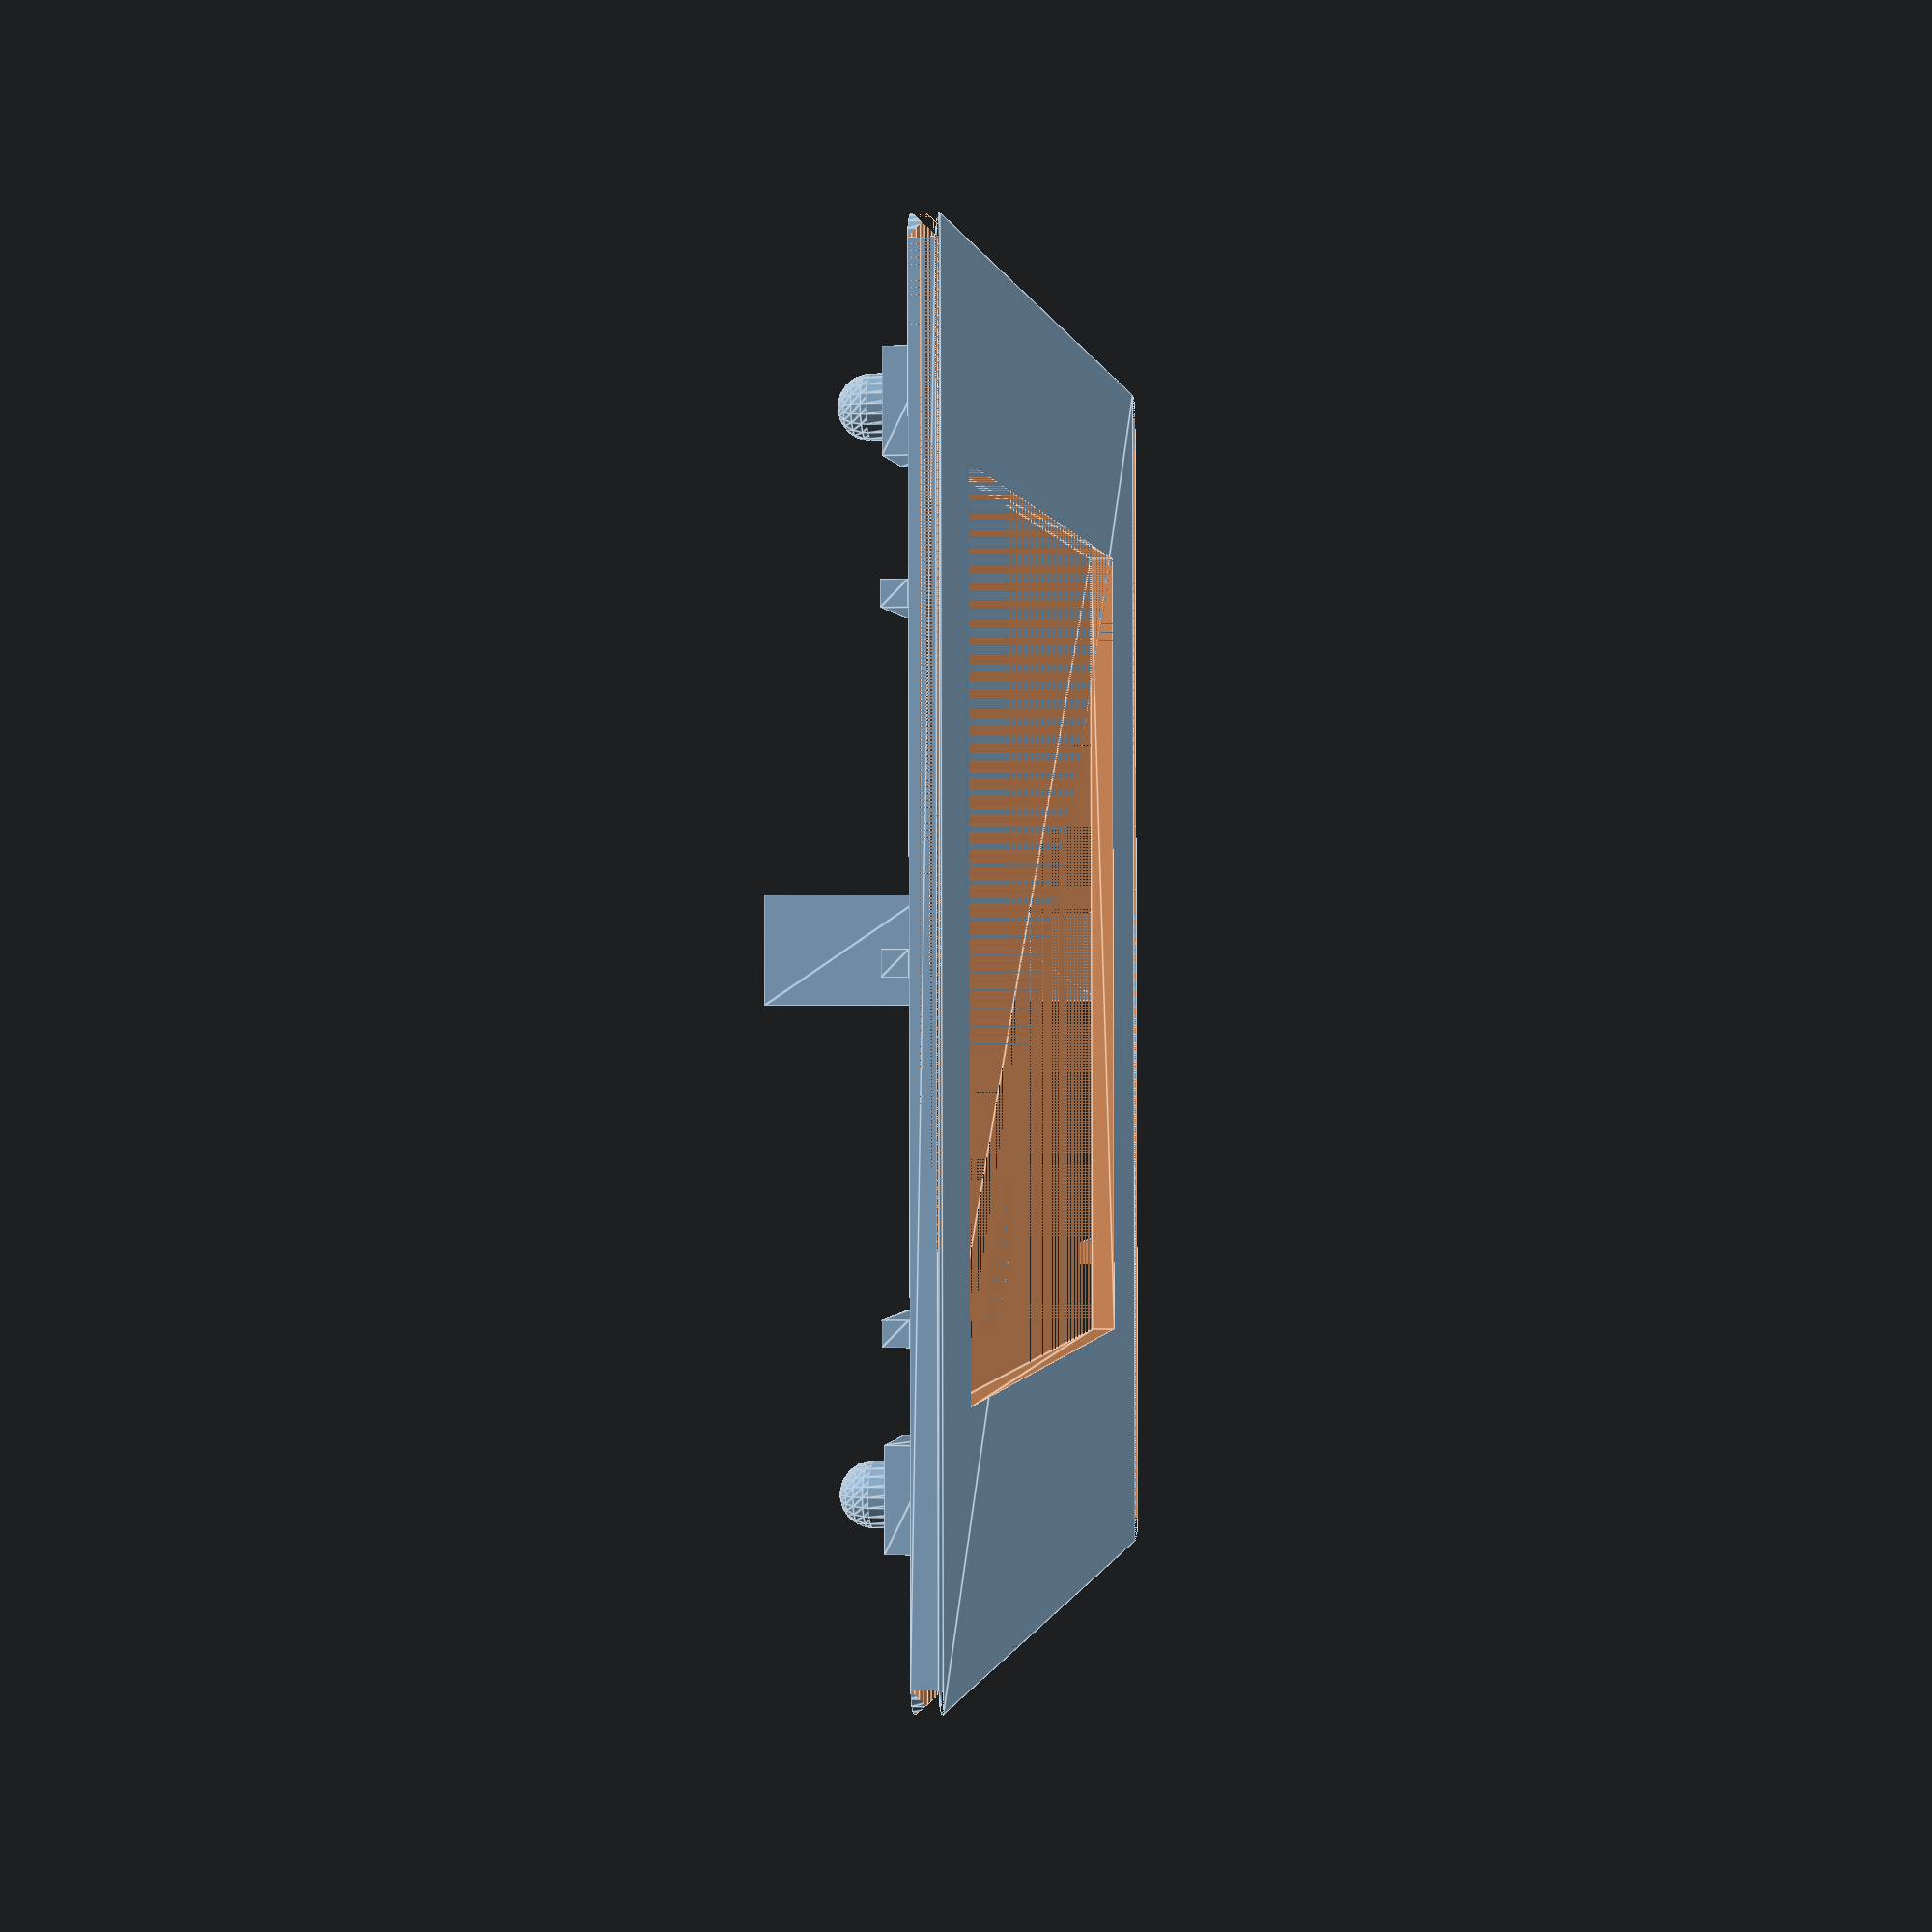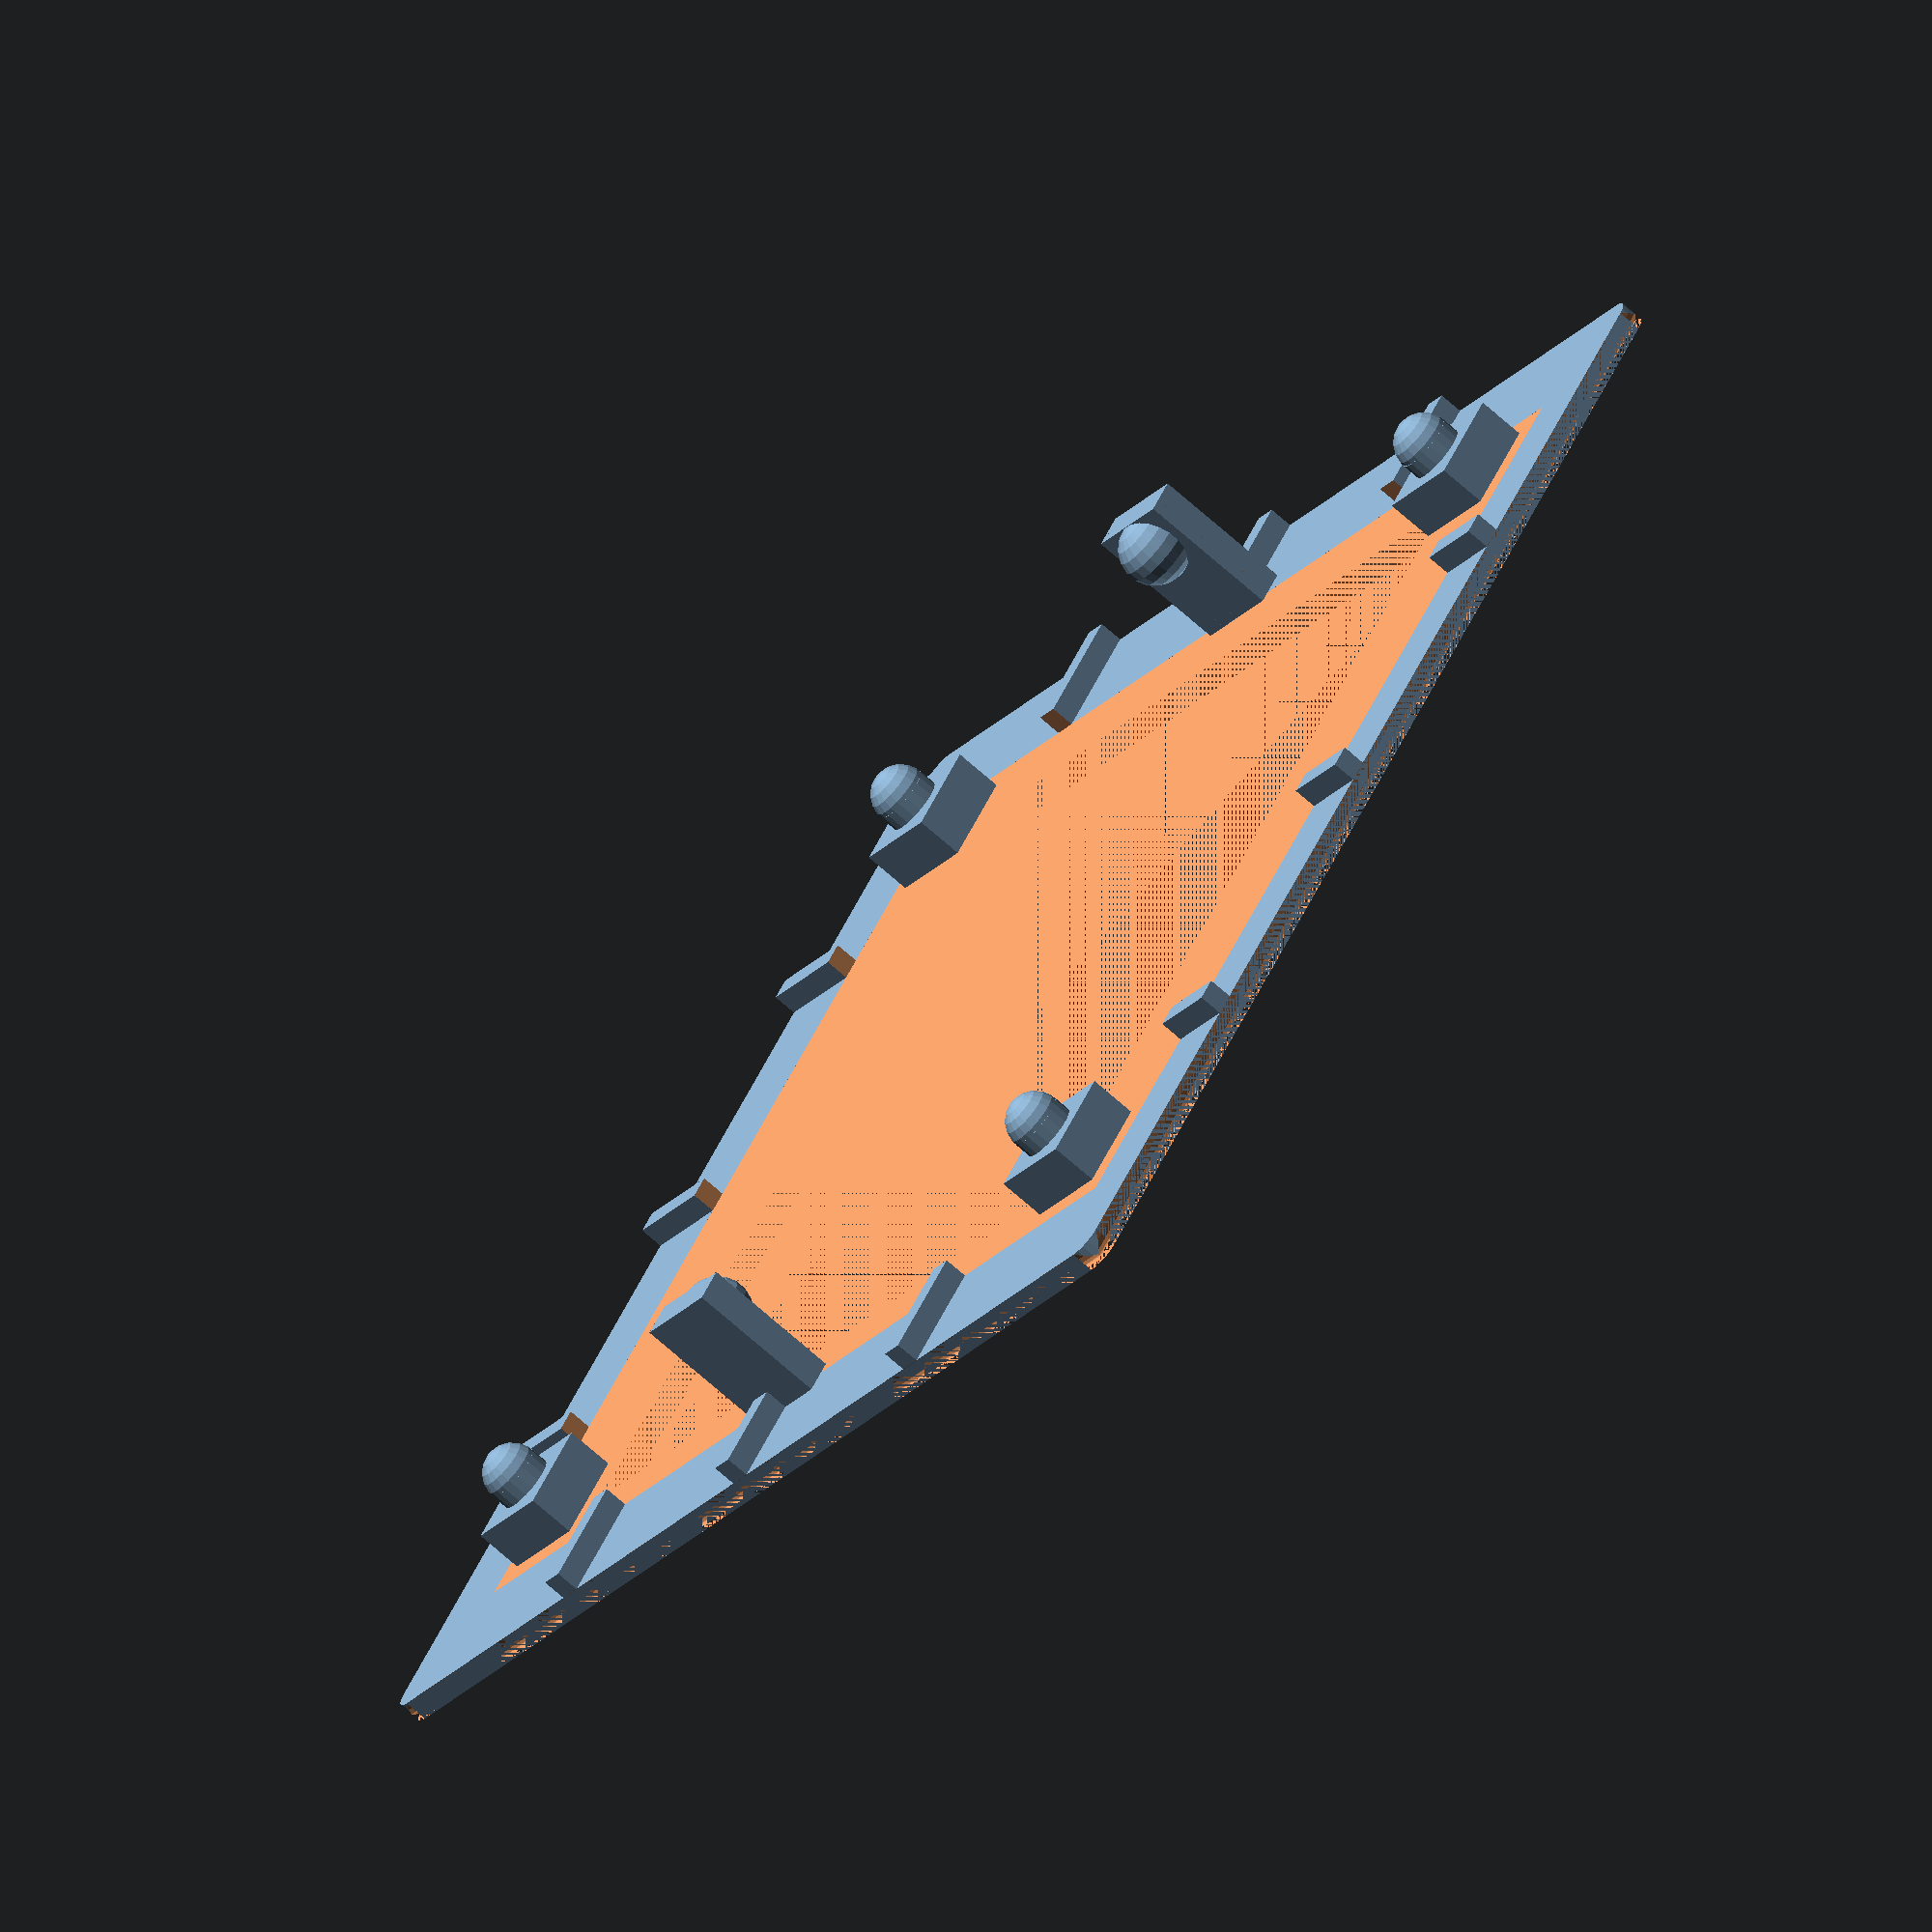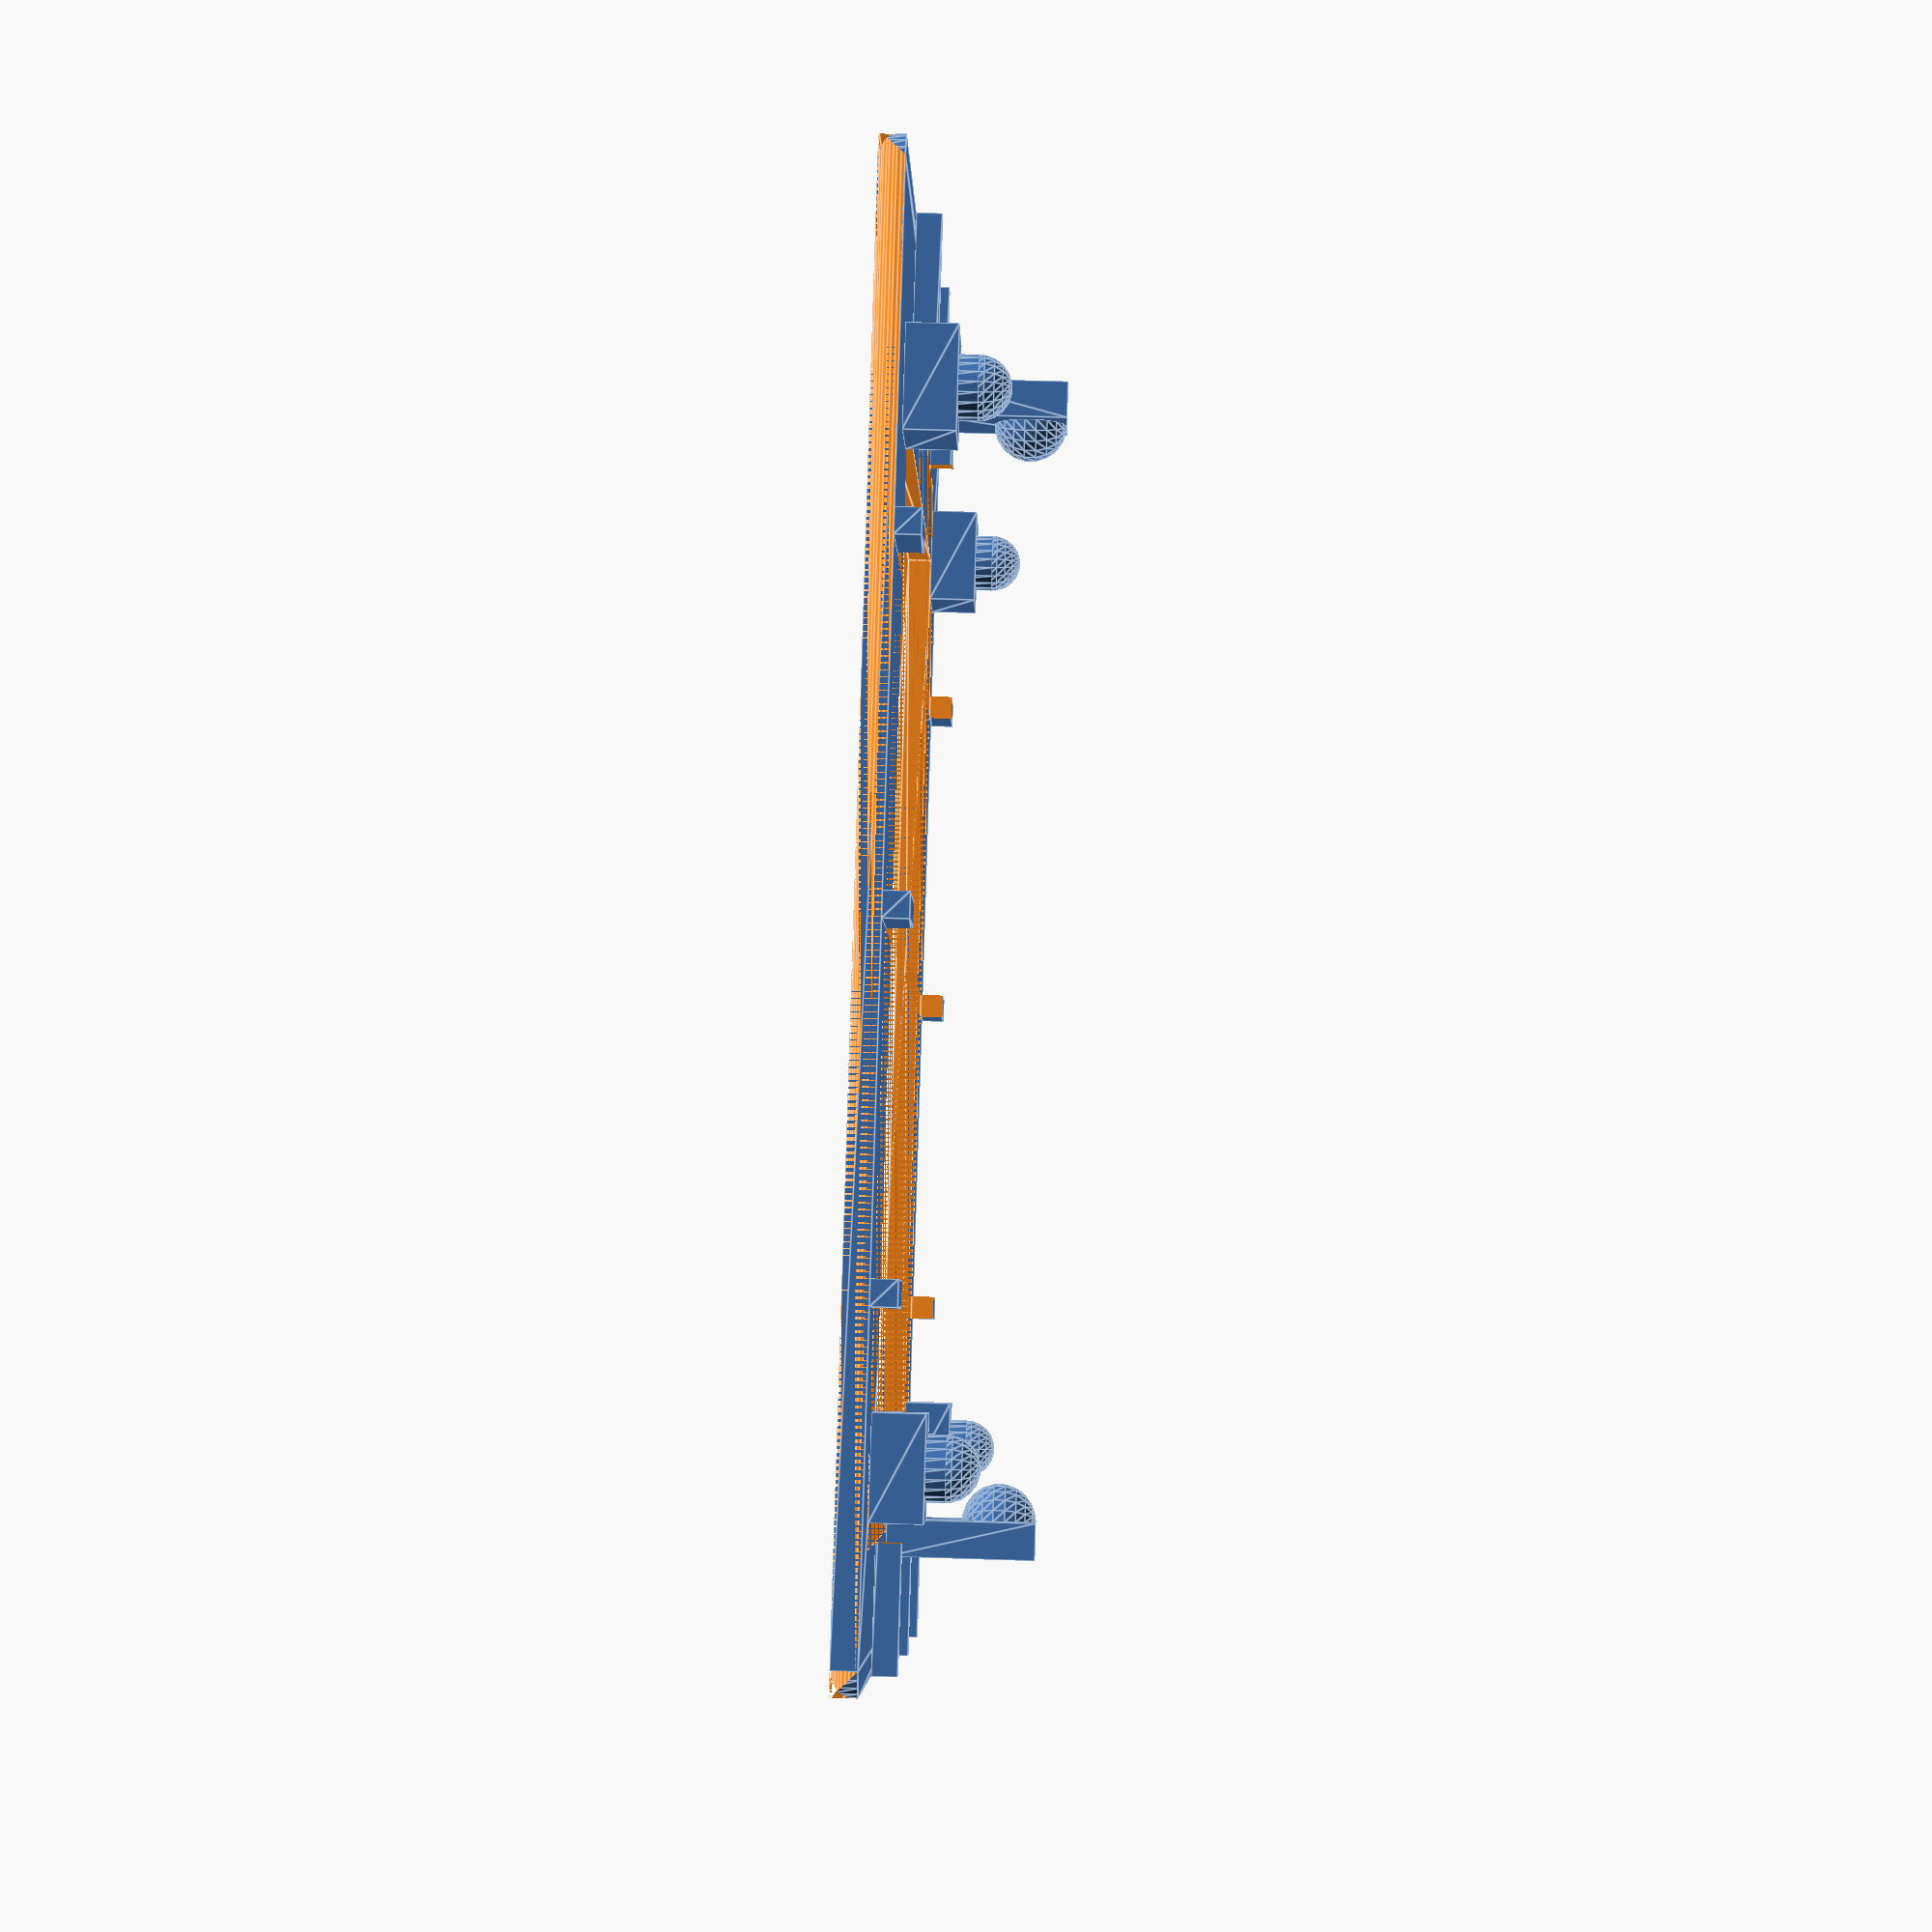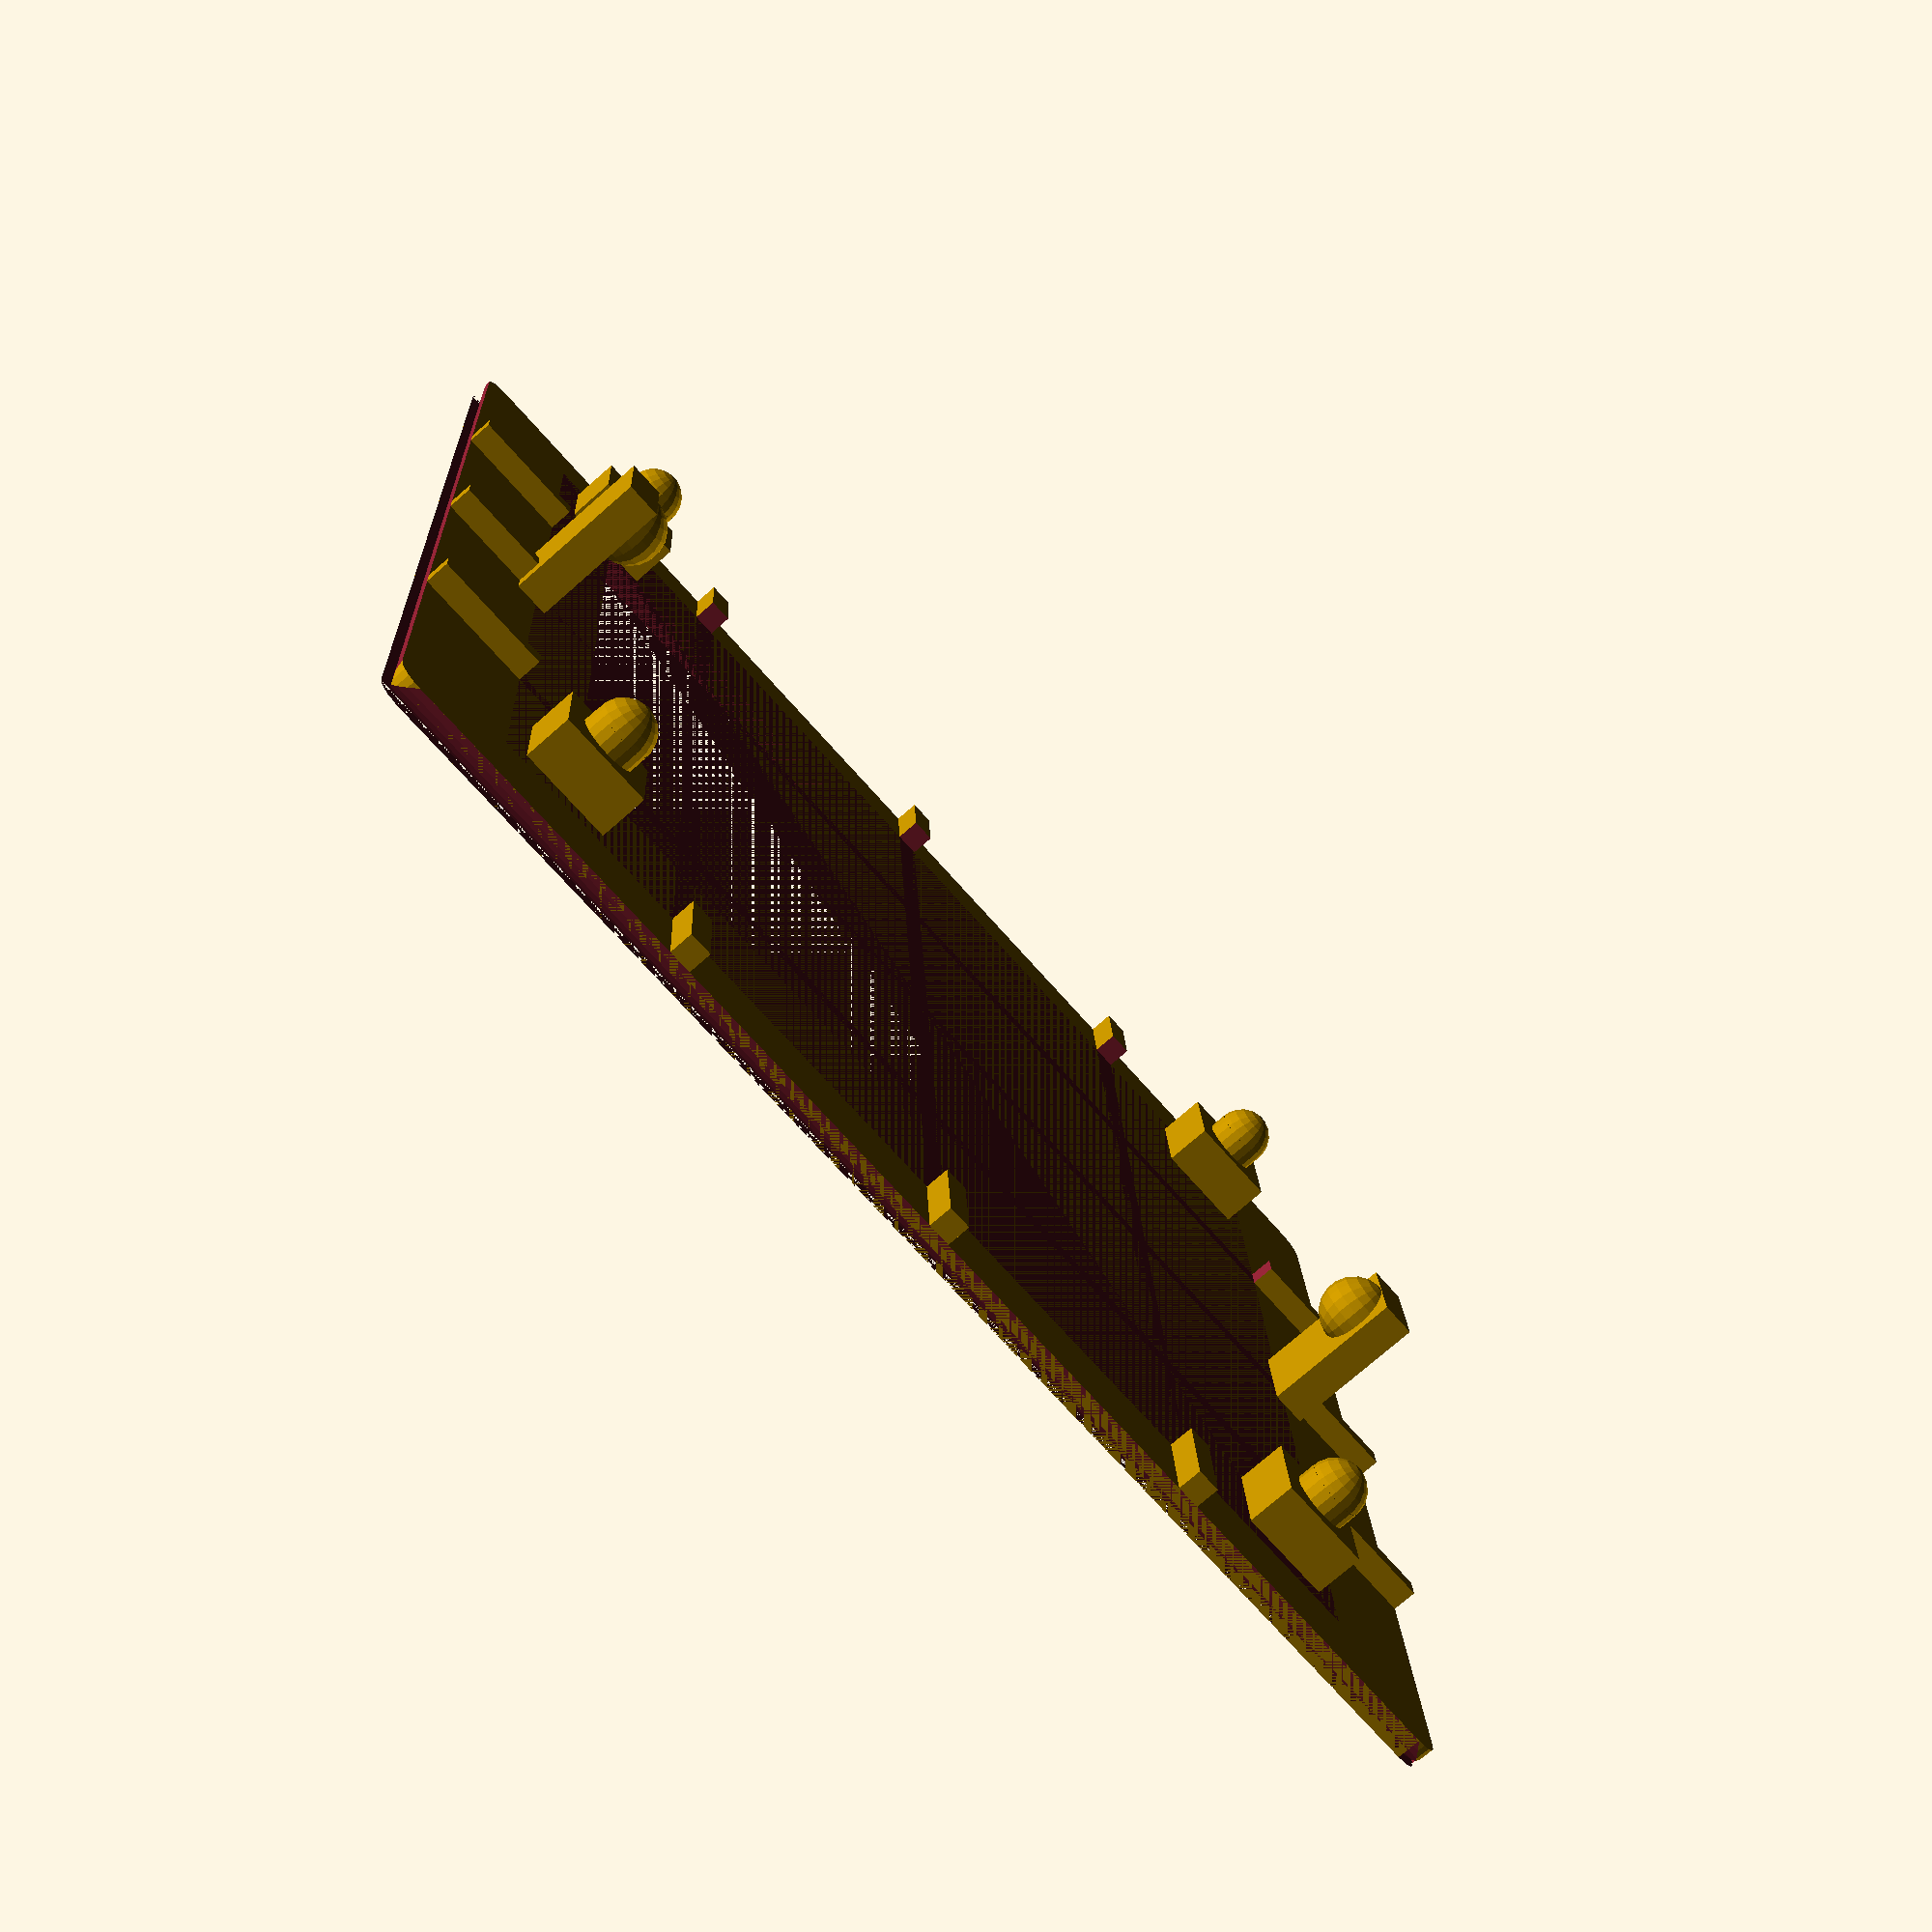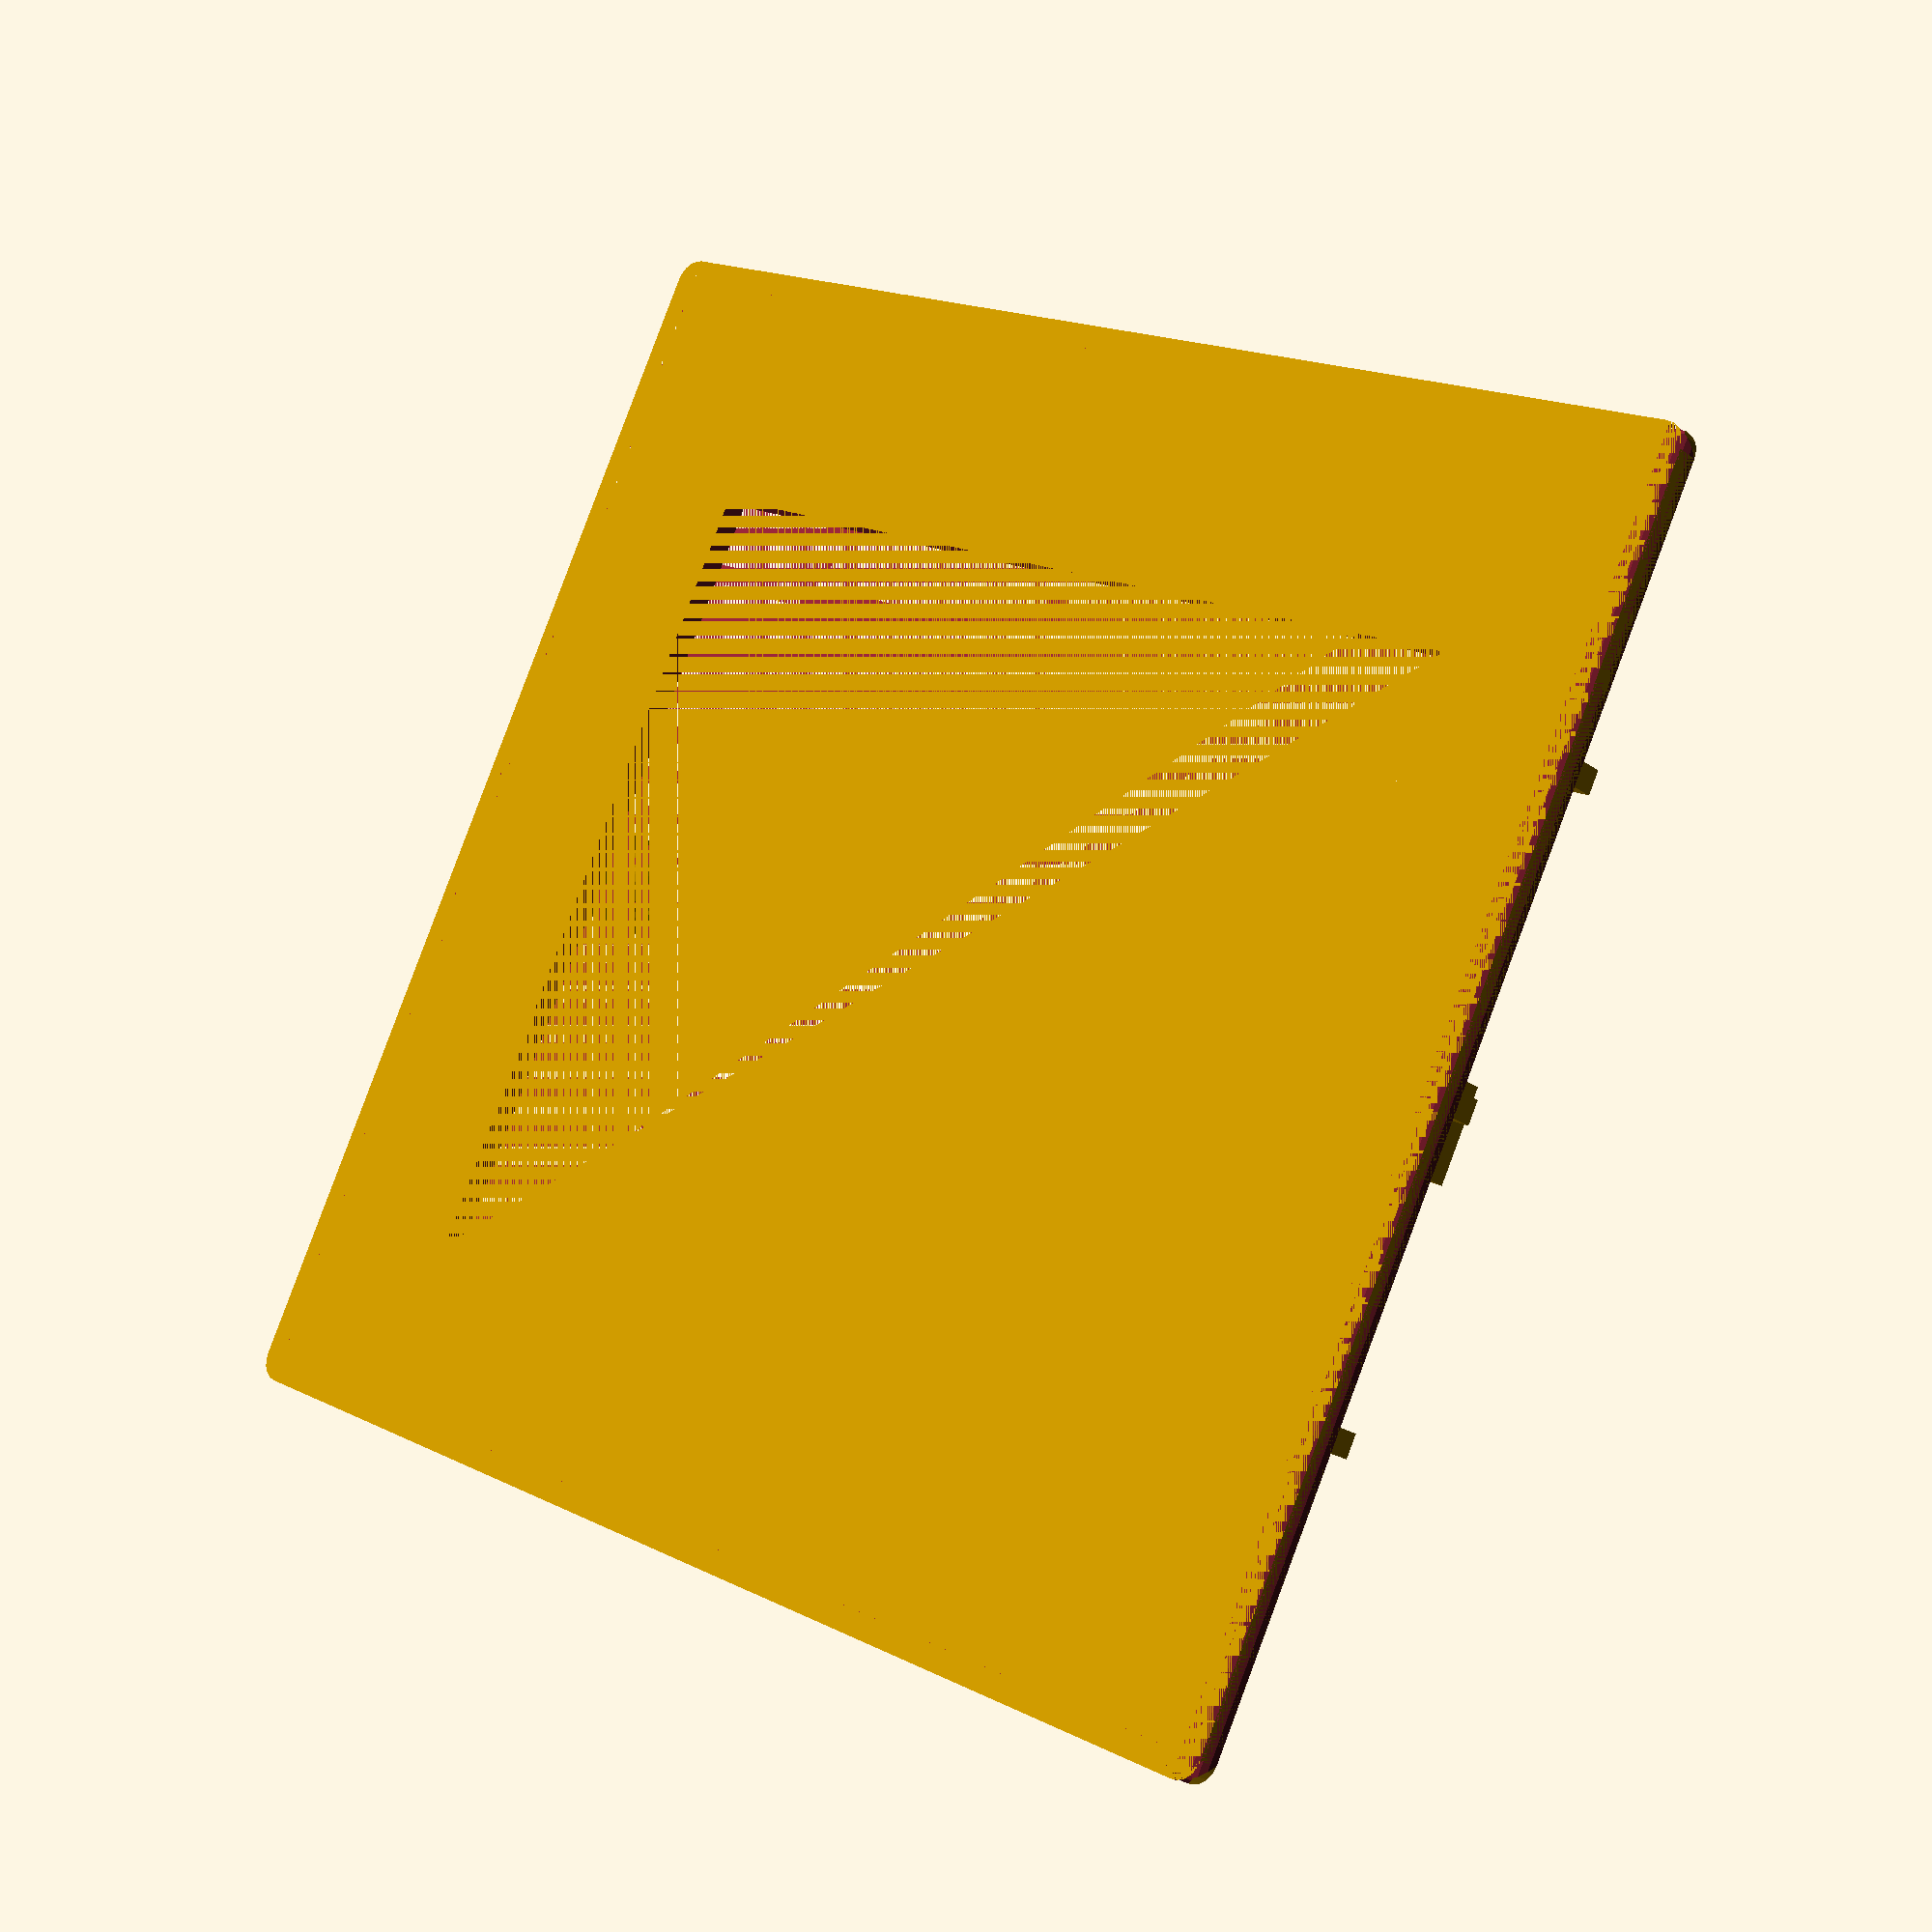
<openscad>
// ==========================================================================
//
// author         : Wouter van Ooijen
// email          : wouter@voti.nl
// last modified  : 2017-10-29
// license        : CC BY-NC 4.0 
//                  https://creativecommons.org/licenses/by-nc/4.0
//                  https://creativecommons.org/licenses/by-nc/4.0/legalcode
//
// This is a modular OpenSCAD library for piecing together rectangular 
// two-part (top-bottom) casings (boxes) 
// for small micro-controller projects.
//
// Developed with Ultimaker 2+ using PLA, Cura, slow speed.
//
// Supported elements:
//    - rectangular top/bottom case, can be rounded at the edges
//    - recessed M3 screw/nut
//    - 2 x AAA battery pack
//    - blue-pill STM32 board, optional cutouts (prog, USB, reset)
//    - breadboard PCBs 70x50, 70x30, 60x40
//    - slider switch
//    - Nokia 5510 84x48 b/w LCD
//    - small 128x64 OLED 
//    - engraved text
// 
// todo:
// - repeat4 should rotate
// - conincal screw head
// - rounding factor must be size-independent
// - corner alignment pegs
// - snap pegs for the top/bottom
// - mirror the top (finish() ??)
// - battery holddowns
// - use https://creativecommons.org/licenses/by-nc-sa/3.0/ ?
// - write and test blue-pill cutouts
// - hight calculations & warnings
// - standoff tool for soldering the lcd and oled
// - smaller case with CR battery
// - 5510
// - oled
// - current example has outside of the screw head
// - test_tray()
// - y value for 'please align'
//
// to test:
// - LCD snap-ins 1mm higher
// - LCD horizontal exclusion -1 both sides
// 
// ==========================================================================

version  = "0.5";
www      = "github: wovo/openscad";


// ==========================================================================
//
// Utility functions for fiddeling with 2d and 3d coordinates
//
// ==========================================================================

// same figure in two or three dimensions
function dup2( x )   = [ x, x ];
function dup3( x )   = [ x, x, x ];

// take first two elements
function take2( b )  = [ b[ 0 ], b[ 1 ] ];

// add a third coordinate
function make3( a, z = 0 ) = [ a[ 0 ], a[ 1 ], z ];

// set one coordinate to 0
function zero2_x( b )  = [      0, b[ 1 ] ];
function zero2_y( b )  = [ b[ 0 ],      0 ];
function zero3_x( b )  = [      0, b[ 1 ], b[ 2] ];
function zero3_y( b )  = [ b[ 0 ],      0, b[ 2] ];
function zero3_z( b )  = [ b[ 0 ], b[ 1 ],     0 ];

// only one coordinate, rest is zero
function only2_x( b ) = [ b, 0 ];
function only2_y( b ) = [ 0, b ];
function only3_x( b ) = [ b, 0, 0 ];
function only3_y( b ) = [ 0, b, 0 ];
function only3_z( b ) = [ 0, 0, b ];

// get one or two of the components
function x( b )       = b[ 0 ];
function y( b )       = b[ 1 ];
function z( b )       = b[ 2 ];
function xy( b )      = [ b[ 0 ], b[ 1 ] ];


// ==========================================================================
//
// circle and sphere with a pre-set number of segments
//
// ==========================================================================

// can be pre-defined by the user to reduce rendering time
circle_sides = 20;

// circle with configured number of sides
module my_circle( d, sides = circle_sides ){
   circle( d, $fn = sides );
}   

// sphere with a configurable number of segments
module my_sphere( d, sides = circle_sides ){
   sphere( d, $fn = sides );
};


// ==========================================================================
//
// simple shifts
//
// ==========================================================================

module up( n ){ 
   translate( [ 0, 0, n ] ) children();
}   

module down( n ){ 
   translate( [ 0, 0, -n ] ) children();
}   

module right( n ){ 
   translate( [ n, 0, 0 ] ) children();
} 

module left( n ){ 
   translate( [ -n, 0, 0 ] ) children();
} 

module front( n ){ 
   translate( [ 0, -n, 0 ] ) children();
} 

module back( n ){ 
   translate( [ 0, n, 0 ] ) children();
} 


// ==========================================================================
//
// repeaters and the like
//
// ==========================================================================

// union of 4 copies the children 
// at the 4 corners of the argument (= [x,y] rectangle)
module repeat4( offset ){
   union() {
      translate( [           0,           0 ] ) children();
      translate( [ offset[ 0 ],           0 ] ) children();
      translate( [ offset[ 0 ], offset[ 1 ] ] ) children();
      translate( [           0, offset[ 1 ] ] ) children();
   }    
}

// union of 2 copies the children, second at offset
module repeat2( offset, m = [ 0, 0, 0 ] ){
   union() {
      translate( [           0,           0 ] ) children();     
      translate( [ offset[ 0 ], offset[ 1 ] ] ) mirror( m ) children();
   }    
}

// union of 2 copies the children, offset to left and right
module repeat_plusmin( offset, m = [ 0, 0, 0 ] ){
   union() {
      translate(   offset ) children();
      translate( - offset ) mirror( m ) children();
   }    
}   


// ==========================================================================
//
// basic forms: pegs, hold-downs, snap-ins, base-plates, trays, etc.
//
// rounding == 0 means square edges, 1 is a usable bit of rounding
//
// ==========================================================================

// a peg (pole) with either flat or rounded top
// size = [ radius, height ]
// when wall != 0, the peg is hollow with the indicated wall thickness
module peg( 
   size, 
   location = [ 0, 0, 0 ], 
   rotation = [ 0, 0, 0 ],
   rounding = 0, 
   sides    = circle_sides,
   wall     = 0
){     
   radius = size[ 0 ];
   height = size[ 1 ];    
   translate( location ){
      rotate( rotation ){ 
	     difference(){
	        union(){
               linear_extrude( height - rounding * radius )
                  my_circle( radius, sides );
               up( height - radius )
                  my_sphere( rounding * radius );
	        }
            if( wall > 0 ){
		       linear_extrude( height - rounding * radius )
                  my_circle( radius - wall, sides );	
	        }		   
         }			
      }			   
   }
}   

// a rectangle with either square or rounded corners
// size = [ x, y ]
module rectangle( size, r = 0 ){
    x = size[ 0 ];
    y = size[ 1 ];
    if( r == 0 ){
	   square( size );
	} else {
       translate( [     r,     r ] ) my_circle( r );
       translate( [ x - r,     r ] ) my_circle( r );
       translate( [     r, y - r ] ) my_circle( r );
       translate( [ x - r, y - r ] ) my_circle( r );
       translate( [ 0, r ] ) square( [ x,         y - 2 * r ] );  
       translate( [ r, 0 ] ) square( [ x - 2 * r, y         ] );  
    }    
}

// utility for plate: a gouge (rounding chisel)
module cutter_bar( size, rounding = 1 ){
    translate( [ -1000, size, size ] )
       mirror( [ 0, 1, 0 ] ) 
          rotate( [ 0, 90, 0 ] ) 
             linear_extrude( 2000 ) 
                difference(){
                   square( dup2( size ) );
                   my_circle( size );
                };
}

// base plate 
// size = [ x, y, z ]
// ridges can be added for strength or to debug keepout spaces
// the plate is just below the x,y plane, 
// for easy placement of other elements
module plate( size, rounding = 0, ridges = 0 ){
   translate( [ 0, 0, - size[ 2 ] ] ){
      if( rounding == 0 ){
         linear_extrude( size[ 2 ] )
            square( take2( size ));       
      } else {
         difference(){
            linear_extrude( size[ 2 ] ) 
               rectangle( take2( size ), rounding );
      	    cutter_bar( size[ 2 ], rounding );
	        mirror( [ 1, 0, 0 ] ) rotate( [ 0, 0, 90 ] ) 
               cutter_bar( size[ 2 ], rounding );
            translate( [ size[ 0 ], 0, 0 ] ) rotate( [ 0, 0, 90 ] ) 
               cutter_bar( size[ 2 ], rounding ); 
            translate( [ 0, size[ 1 ], 0 ] ) mirror( [ 0, 1, 0 ] ) 
               cutter_bar( size[ 2 ], rounding ); 
         };
      };
   
      // add the ridges
      if( ridges > 0 ){
         for( i = [ 1 : ridges ] ){       
            translate( [
			   i * (( size[ 0 ] - size[ 2 ] ) / ( ridges + 1 )), 
			   0, 
			   size[ 2 ] 
			] )
               linear_extrude( size[ 2 ] )
                  square( [ size[ 2 ], size[ 1 ] ] );    
            translate( [
			   0, 
			   i * (( size[ 1 ] - size[ 2 ] ) / ( ridges + 1 )), 
			   size[ 2 ] 
			] )
               linear_extrude( size[ 2 ] )
                  square( [ size[ 0 ], size[ 2 ] ] );           
         }			  
      }       
   }      
}

module test_plate(){ 
    plate( [ 30.0, 30.0, 1.0 ], 0, 0 );
}

//test_plate();

// an open rectangle (with internal cutout)
module outline( size, thickness, rounding = 0 ){
    s = size;
    r = rounding;
    t = thickness;
    difference(){
        rectangle( s, r );
        translate( [ t, t ] ) 
           rectangle( s - 2 * [ t, t ], r );
    }        
}

// tray (plate with walls)
// size = [ x, y, z ] of the base plate
// thickness is the wall thickness, can be omitted, defaults to size[ 2 ]
// the bottom plate is below the x,y plane
module tray( size, thickness = -1, rounding = 0, ridges = 0 ){
   plate( make3( size, rounding ), rounding, ridges );
   linear_extrude( size[ 2 ] )
      outline( take2( size ), 
         thickness < 0 ? size[ 2 ] : thickness, 
         rounding );
}

module test_tray(){
   tray( [ 30.0, 30.0, 1.0 ] );    
}

// test_tray();

// box of the specified size at the specified location
module box( size, location = [ 0, 0, 0 ] ){
   translate( location )
      linear_extrude( z( size ) )
         square( xy( size ) );
}


// ==========================================================================
//
// The add_* modules each add an item to a duplex (bottom/top) casing (tray).
//
// An item can be an internal part, or a cutout, or a combination.
//
// commonly used arguments:
//    case     = the case to which the part will be added
//    part     = selects the bottom or top of the case
//    location = [ x, y, z ] origin of the item to be added
//    ....     =  item specific parameters
// children    = the part the item is added to, start with a case
//
// When dealing with a case and modular parts in it
// [0,0,0] is always the *inner* left-lower-bottom corner.
//
// ==========================================================================

bottom  = 0;
top     = 1; 


// ==========================================================================
//
// tooling for a two-part case
//
// a case is specified by [ 
//   inner x size, 
//   inner y size,
//   bottom inner z size,
//   top inner z size,
//   (wall) thickness,
//   rounding ]
//
// ==========================================================================

function case_inner_x_size( h )         = h[ 0 ];
function case_inner_y_size( h )         = h[ 1 ];
function case_bottom_inner_z_size( h )  = h[ 2 ];
function case_top_inner_z_size( h )     = h[ 3 ];
function case_thickness( h )            = h[ 4 ];
function case_rounding( h )             = h[ 5 ];

function case_part_inner_z_size( h, part ) = ( part == bottom ) 
   ? case_bottom_inner_z_size( h ) 
   : case_top_inner_z_size( h );

// a tray part (bottom or top)
// [0,0,0] is the *inner* left-lower-bottom corner.   
module case_tray( case, part, ridges = 0 ){
   translate( [ - case_thickness( case ), - case_thickness( case ), 0 ] )
      tray( 
         [ 
            case_inner_x_size( case ) + 2 * case_thickness( case ), 
            case_inner_y_size ( case ) + 2 * case_thickness( case ), 
            case_part_inner_z_size( case, part )
         ], 
         case_thickness( case ),
         case_rounding( case ),
		 ridges
      );
}

module test_case_tray(){
   tray = [ 50.0, 100.0, 1.0, 5.0, 1.0, 1.0 ];
   case_tray( tray, bottom );    
}

//test_case_tray();


// ==========================================================================
//
// info for an m-sized screw / nut 
//
// [ hole diameter, 
//   screw diameter, 
//   screw height,
//   nut diameter,
//   nut height,
//   total height ]
//
// ==========================================================================

function m3( th = 20 ) = [ 3.3, 6.0, 2.0, 6.4, 2.2, th ];

function m_hole_diameter( m )   = m[ 0 ];
function m_screw_diameter( m )  = m[ 1 ];
function m_screw_height( m )    = m[ 2 ];
function m_nut_diameter( m )    = m[ 3 ];
function m_nut_height( m )      = m[ 4 ];
function m_total_height( m )    = m[ 5 ];

module m_screw_recess( m ){
   linear_extrude( m_screw_height( m )) 
      my_circle( m_screw_diameter( m ) / 2 );
};

module m_nut_recess( m ){
   linear_extrude( m_nut_height( m )) 
      // not my_circle because it is a hexagon
      circle( m_nut_diameter( m ) / 2, $fn = 6 );
};


// ==========================================================================
//
// a breadboard PCB
//
// [ 
//    pcb_x_size, 
//    pcb_y_size, 
//    pcb_thickness,
//    hole_diameter,
//    hole_offset_x,
//    hole_offset_y ]
//
// ==========================================================================

pcb_7_5 = [ 70.0, 50.0, 1.6, 1.6, 2.0, 2.0 ];
pcb_5_7 = [ 50.0, 70.0, 1.6, 1.6, 2.0, 2.0 ];
pcb_7_3 = [ 70.0, 30.0, 1.6, 1.6, 2.0, 2.0 ];
pcb_6_4 = [ 60.0, 40.0, 1.6, 1.6, 2.0, 2.0 ];

function pcb_size( x )            = [ x[ 0 ], x[ 1 ] ];
function pcb_x_size( x )          = x[ 0 ];
function pcb_y_size( x )          = x[ 1 ];
function pcb_thickness( x )       = x[ 2 ];
function pcb_hole_diameter( x )   = x[ 3 ];
function pcb_support_radius( x )  = x[ 4 ];
function pcb_hole_offset( x )     = [ x[ 4 ], x[ 5 ] ];

// center locations of the holes, relative to the bottom-left one
function pcb_hole_square( pcb ) = 
   pcb_size( pcb ) - 2 * pcb_hole_offset( pcb ); 
   
   
// ==========================================================================
//
// Add a breadboard PCB
//
// location   = lower-left-bottom corner of the pcb
// pcb        = one of the breadboard pcb_x_y's
// peg_height = height of the pegs for the pcb holes (above the pcb)
// components = height for components on the pcb
//
// ==========================================================================

function case_total_inner_z_size( h )     = h[ 2 ] + h[ 3 ];


module add_pcb( 
   case, part, location, 
   pcb, 
   peg_height = 1.0, 
   components = 10.0 
){
   translate( zero3_z( location ) + make3( pcb_hole_offset( pcb ) ) ){    
      repeat4( make3( pcb_hole_square( pcb ) ) ){
         if( part == bottom ){
             
		    // support, with alignment peg
	        union(){
               peg( [ pcb_support_radius( pcb ), location[ 2 ] ] );
		       peg( [ 
                  pcb_hole_diameter( pcb ) / 2,
                  location[ 2 ] + pcb_thickness( pcb ) + peg_height ],
                  rounding = 1 );  
            }
            
         } else if( part == top ){
             
		    // pcb holddown, with hole for the peg
            holddown_height = 
               case_total_inner_z_size( case ) - pcb_thickness( pcb ) - 0.5;
            peg_depth = peg_height + 1.0;             
            difference(){
               peg( [ pcb_support_radius( pcb ), holddown_height ] ); 
               up( holddown_height - peg_depth )
                  peg( [ pcb_hole_diameter( pcb ) / 2 + 0.5, peg_depth ] );
            }	
            
         }
      }		 
   }	  
   difference(){
      children();  
      
      // room for the PCB and components 
      if( part == bottom ){
         keepout = location[ 2 ] + components + pcb_thickness( pcb );
         translate( location - only3_z( location[ 2 ] ) )          
            linear_extrude( keepout )
               square( pcb_size( pcb ) );
      }        
   }    
} 

module test_add_pcb( part, pcb = pcb_5_7 ){
   case = [ 
      pcb_x_size( pcb ) + 10.0, pcb_y_size( pcb ) + 10.0, 
      10, 10, 
      1.0, 1.0 ];
    
   add_pcb( case, part, [ 5.0, 5.0, 2.0 ], pcb )    
   case_tray( case, part, ridges = 5 );        
}

// test_add_pcb( bottom ); left( 70.0 ) test_add_pcb( top );


// ==========================================================================
//
// add a slider (power) switch on the left side on a breadboard PCB
//
// location   = location of the pcb
// pcb        = one of the breadboard pcb_x_y's
// shift      = number of holes the switch is shifted in y direction
//
// ==========================================================================
    
module add_pcb_slider_switch( 
   part, case, location, 
   pcb, shift = 0 
){
   difference(){
      children();
      if( part == bottom ){
         translate( location + [ -10.0, 8.0 + shift * 2.54, 2.0 ] )
            linear_extrude( 6.0 ) 
               square( [ 10.0, 10.0 ] );
      }          
   }    
};

module test_add_pcb_slider_switch( pcb, shift ){
   location = [ 0.0, 0.0, 2.0 ];    
   case = [ 
      pcb_x_size( pcb ), pcb_y_size( pcb ), 
      10, 10, 
      1.0, 1.0 ];
   add_pcb_slider_switch( bottom, case, location, pcb, shift )
   add_pcb( [], bottom, location, pcb )  
   case_tray( case, bottom );
}

// test_add_pcb_slider_switch( pcb_7_5, 0 );


// ==========================================================================
//
// Add a blue-pill board 
// with a horizontal connector on the underside of the g-c13 side
//
// ==========================================================================
   
blue_pill_size = [ 55.0, 24.0 ];
    
module add_blue_pill( case, part, location ){
   if( part == bottom ){
       
      // support ridge
      box( 
         [ case_inner_x_size( case ), 3.0, z( location ) ], 
         [0, y( location ), 0 ] );
       
      // notches on both sides of the connector     
      repeat2( [ 48.0, 0.0, 0.0 ] )
         box( [ 1.0, 5.0, 5.0 ], zero3_z( location ) + [ 3.0, 25.0, 0 ] );   
   } 
   difference(){   
      children();     
      if( part == bottom ){
          
         // keepout for the PCB itself
         box( make3( blue_pill_size, 20.0 ), zero3_z( location ));
          
         // keepout for the connector       
         box( [ 48.0, 35.0, 20.0 ], zero3_z( location ) + [ 3.0, 0, 0 ] ); 
      } 
   }    
};

module test_add_blue_pill(){
   location = [ 5.0, 5.0, 2.0 ];    
   case = [ 
      65.0, 40.0, 
      5.0, 10, 
      1.0, 1.0 ];
   add_blue_pill( case, bottom, location )   
   case_tray( case, bottom, ridges = 5 );    
}

//test_add_blue_pill();


// ==========================================================================
//
// Add an 2 * aaa battery compartment
//
// location == lower_left side of the compartment
//
// ==========================================================================
    
module add_battery_compartment_2a3( case, part, location ){
   size = [ 52.0, 23.0, 13.0 ]; 
   full_size = size + dup3( 1.0 );
    
   if( part == bottom ){
       
      // walls, upper one with wire slit
      translate( [ 0, y( location ), 0 ] ) difference(){
         repeat2( [ 0, y( full_size ), 0 ] ) box( [ 
            case_inner_x_size( case ), 
            case_thickness( case ), 
            case_bottom_inner_z_size( case ) ],
            [ 0, - case_thickness( case ), 0 ] );
         box( [ 2.0, 30.0, 20.0 ], [ 3.0, 0.0, 3.0 ] );    
      };   
      
      // pegs
      translate( [
         case_inner_x_size( case ) / 2,
         y( location + full_size / 2 ),
         0
      ] )
		 repeat_plusmin( [ 10.0, 0.0 ] )
		    peg( [ 2.7 / 2, 3.0 ], rounding = 1 );
   }       

   difference(){   
      children();     
      if( part == bottom ){
          
         // keepout for the battery
         box( size, zero3_z( location ));
      } 
   }      
};

module test_add_battery_compartment_2a3( case, part, location ){
   location = [ 5.0, 10.0, 2.0 ];    
   case = [ 60.0, 40.0, 5.0, 10, 1.0, 1.0 ];
   add_battery_compartment_2a3( case, bottom, location )   
   case_tray( case, bottom, ridges = 3 );    
}

//test_add_battery_compartment_2a3();


// ==========================================================================
//
// add m-sized screw / nut holes and cutouts
//
// ==========================================================================

module add_screw( case, part, location, s, rotation = [ 0, 0, 90 ] ){
   n_sides = ( part == bottom ) 
      ? 6 : 0; 
   peg_height = ( part == bottom )
      ? case_bottom_inner_z_size( case ) : case_top_inner_z_size( case );
   recess_height = ( part == bottom ) 
      ? m_nut_height( s ) : m_screw_height( s ); 
  
   difference(){  
      union(){
         children(); 
             
         // the tube for the long part 
         peg( [ 
               case_thickness( case ) + m_hole_diameter( s ) / 2,
               peg_height
            ],
            location,
            wall = case_thickness( case ) );   
             
         // the (heagon on the bottom) part for the head/nut recess 
         peg( [ 
               case_thickness( case ) + m_nut_diameter( s ) / 2, 
               recess_height
            ],
            location,
            sides = n_sides,
            rotation = rotation );
      }    
         
      // the (heagon on the bottom) head/nut recess
      peg( 
         [ m_nut_diameter( s ) / 2, recess_height ],
         location - [ 0, 0, case_thickness( case ) ], 
         sides = n_sides,
         rotation = rotation );   
   }    
}

module test_screw( part ){
   case      = [ 50.0, 50.0, 10.0, 5.0, 1.0, 1.0 ];
     
   //add_screw( case, part, [ 10.0, 10.0, 0.0 ], m3( 20.0 ) )
   case_tray( case, part, ridges = 0 );    
}

// test_screw( bottom ); translate( [ -55.0, 0, 0 ] ) test_screw( top );


// ==========================================================================
//
// add engraved text
//
// ==========================================================================

text_size = 4.0;

module text_line( t ){
   text( 
      t, size = text_size, font = "Liberation Sans", 
      halign = "center", valign = "center", $fn = circle_sides );
}

module add_text2( case, part, location, x ){
   difference(){
      children();       
      translate( location - [ 0, 0, 0.5 ] )
      linear_extrude( 1.0 )
      translate( [ 0, - text_size ] ){
         text_line( x[ 0 ] );
	     translate( [ 0, 2 * text_size ] )
	        text_line( x[ 1 ] );
      };
  }      
} 

// ==========================================================================
//
// LCD and OLED 
//
// position = [ x, y, z ]
//    x, y = relative from lower-left corner
//    z is ignored but must be present
//
// ==========================================================================

// location == PCB corner
module add_lcd_5510_full_cutout( case, part, location ){
    
   if( part == bottom ){   
       
      // add keepout?
       
   } else if ( part == top ){
           
      // support distance squares and pegs
      translate( zero3_z( location ) + [ 2.0, 2.0, 0.0 ] )
	     repeat4( [ 40.0, 40.0 ] )
            union(){
	           peg( [ 2.5 / 2, 4.0 ], rounding = 1 );
               linear_extrude( 2 )
                  square( dup2( 4 ), center = true );
            };
            
      // snap-ins
      translate( zero3_z( location ) + [ -2.0, 20.0, 0.0 ] )            
         repeat2( [ 48.0, 0.0, 0.0 ], [ 1, 0, 0 ] )
            union(){
               linear_extrude( 6.0 )  
                  square( [ 1.5, 4 ] );                
               translate( [ 1.5, 2.0, 4.5 ] )
                  my_sphere( 1.5 ); 
            }      

      difference(){	  
          
	     children();
          
		 // frontplate cutout
   	     translate( 
             zero3_z( location ) 
             + [ 1.2, 4.2, - case_thickness( case ) ]
          )
	        linear_extrude( case_thickness( case ) )
               square( [ 40.5, 34.5 ] );          
			   
         // room for the LCD itself
	     translate( 
            zero3_z( location )  
            - [ 1.0, 1.0, 0.0 ] 
         )
	        linear_extrude( 20.0 )
               square( [ 46.0, 46.0 ] );
      };
   };      
}

module test_add_lcd_5510_full_cutout( part ){
   case      = [ 54.0, 51.0, 0.0, 0.0, 1.0, 1.0, 1.0 ];
    
   add_lcd_5510_full_cutout( case, part, [ 5.0, 3.0, 1.0 ] )
   case_tray( case, part, ridges = 3, rounding = 1 );
}    

test_add_lcd_5510_full_cutout( top );


// ==========================================================================
//
// 2aaa, blue-pill, 5x7, switch, lcd
//
// ==========================================================================
    
module test_blue_pill_one( part ){
   case      = [ 61.0, 99.0, 10.0, 5.0, 1.0, 1.0 ];
   battery   = [ 0.0, 0.0, 0.0 ];
   blue_pill = [ 2.5, 24.0, 3.0 ];
   pcb       = [ 0.0, 58.0, 3.0 ];
   screw     = m3( 20.0 );
   info      = [ str( "blue pill one v ", version ), www ];
    
   add_screw( case, part, [  3.0, 50.0, 0.0 ], screw )  
   add_screw( case, part, [ 57.0, 50.0, 0.0 ], screw )  
   add_pcb_slider_switch( part, case, pcb, pcb_6_4, 0 )  
   add_add_lcd_5510_full_cutou( case, part, [ 20.0, 40.0, 0 ] )    
   add_pcb( case, part, pcb, pcb_6_4 )    
   add_blue_pill( case, part, blue_pill ) 
   add_battery_compartment_2a3( case, part, [ 4.0, 0.0 ] )   
   add_text2( case, part, [ 30.0, 11.5, 0.0 ], info )
   case_tray( case, part, ridges = 0 );    
}

//test_blue_pill_one( bottom ); translate( [ -70.0, 0, 0 ] ) test_blue_pill_one( top );


// ==========================================================================
//
// text
//
// ==========================================================================

text_size = 4.0;

module text_line( t ){
   text( 
      t, size = text_size, font = "Liberation Sans", 
      halign = "center", valign = "center", $fn = circle_sides );
}

module text2( x ){
   union() translate( [ 0, - text_size ] ){
      text_line( x[ 0 ] );
	  translate( [ 0, 2 * text_size ] )
	     text_line( x[ 1 ] );
   };
} 


// ==========================================================================
//
// LCD and OLED cutout and supports
//
// position = [ x, y, x ]
//    x, y = relative from lower-left corner
//    z    = height == thickness of the plate
//
// ==========================================================================

// location == PCB corner
module xadd_lcd_5510_full_cutout( part, location, height ){
   if( part == bottom ){    
      // add cutout
   } else if ( part == top ){
           
      // support distance squares and pegs
      translate( location + [ 2.0, 2.0, 0.0 ] )
	     repeat4( [ 40.0, 40.0 ] )
            union(){
	           rounded_peg( [ 2.5 / 2, 4.0 ] );
               linear_extrude( 2 )
                  square( dup2( 4 ), center = true );
            };
            
      // snap-ins
      translate( location + [ -2.0, 20.0, 0.0 ] )            
         repeat2( [ 48.0, 0.0, 0.0 ], [ 1, 0, 0 ] )
            union(){
               linear_extrude( 6.0 )  
                  square( [ 1.5, 4 ] );                
               translate( [ 1.5, 2.0, 4.5 ] )
                  my_sphere( 1.5 ); 
            }      

      difference(){	  
          
	     children();
          
		 // frontplate cutout
   	     translate( zero3_z( location + [ 1.2, 4.2, 0 ] ))
	        linear_extrude( location[ 2 ] )
               square( [ 40.5, 34.5 ] );          
			   
         // room for the LCD itself
	     translate( location - [ 1.0, 1.0, 0.0 ] )
	        linear_extrude( 20.0 )
               square( [ 46.0, 46.0 ] );
      };
   };      
}

module xtest_add_lcd_5510_full_cutout(){
   add_lcd_5510_full_cutout( top, [ 5.0, 3.0, 1.0 ], [ 0.0, 0.0 ] )
      plate( [ 54, 51, 1 ], ridges = 5, rounding = 1 );
}    

//test_add_lcd_5510_full_cutout();

module lcd_5510_full_cutout( position ){
   union(){
   
      // support distance squares and pegs
      translate( position + [ 2.0, 2.0, 0.0 ] )
	     repeat4( [ 40.0, 40.0 ] )
            union(){
	           rounded_peg( [ 2.5 / 2, 4.0 ] );
               linear_extrude( 2 )
                  square( dup2( 4 ), center = true );
            };

      difference(){	  
	  
	     // the base plate 
	     children();
		 
		 // the cutout of the baseplate
   	     translate( zero3_z( position + [ 1.0, 4.5, 0 ] ))
	        linear_extrude( position[ 2 ] )
               square( [ 42.0, 35.0 ] );
			   
         // room for the LCD itself
	     translate( position - [ 1.0, 0.0, 0.0 ] )
	        linear_extrude( 30.0 )
               square( [ 46.0, 43.0 ] );
      };
   };      
}

module oled_128_64_glass_cutout( position ){
   difference(){
      union(){
         children();
         translate( position + [ 2.0, 2.0 ] )
	        repeat4( [ 22.5, 23.0 ] )
               union(){
	              rounded_peg( [ 3.0 / 2, 5.0 ] );
                  linear_extrude( 2 )
                     square( [ 4.0, 4.0 ], center = true );
               };
      };
	  translate( position + [ 0.0, 4.0, -10 ] )
	     linear_extrude( 20 )
            square( [ 26.5, 15.0 ] );
   };			
}

// ==========================================================================
//
// logo's
//
// ==========================================================================

// HU-logo
module add_logo_hu(){
   union(){
      translate( [  0,  2, 0 ] ) square( [ 5, 29 ] );
      translate( [ 10,  2, 0 ] ) square( [ 5, 12 ] );
      translate( [ 10, 19, 0 ] ) square( [ 5, 12 ] );
      translate( [ 20, 16, 0 ] ) square( [ 5, 15 ] );
      translate( [ 30, 16, 0 ] ) square( [ 5, 15 ] );
      translate( [ 27.5, 16, 0 ] ) difference(){
         my_circle( 15 / 2 );
         my_circle( 5 / 2 );
         translate( [ - 10, 0, 0 ] ) square( [ 20, 15 ] );        
      } 
   };
}


// ==========================================================================
//
// test
//
// ==========================================================================
//add_pcb( bottom, [ 5.0, 5.0, 5.0 ], [ 3, 3 ], pcb_7_5 )
//add_pcb( top,    [ -50.0, 5.0, 4.0 ], [ 3, 3 ], pcb_7_5 )


// text2( [ "hello", "world" ] );
// hu_logo();
// rounded_peg( [ 5, 10 ] );
// cutter_bar( 1, 1 );
// rounded_plate( [ 10, 20 ], 1, 1 );
// lcd_5510_full_cutout( dup3( 1 )) rounded_plate( dup2( 80 ), 1.0 );
</openscad>
<views>
elev=1.0 azim=180.8 roll=99.2 proj=p view=edges
elev=70.0 azim=306.6 roll=48.3 proj=o view=solid
elev=306.0 azim=328.6 roll=272.0 proj=p view=edges
elev=254.6 azim=357.0 roll=228.7 proj=p view=solid
elev=21.8 azim=333.4 roll=218.7 proj=p view=solid
</views>
